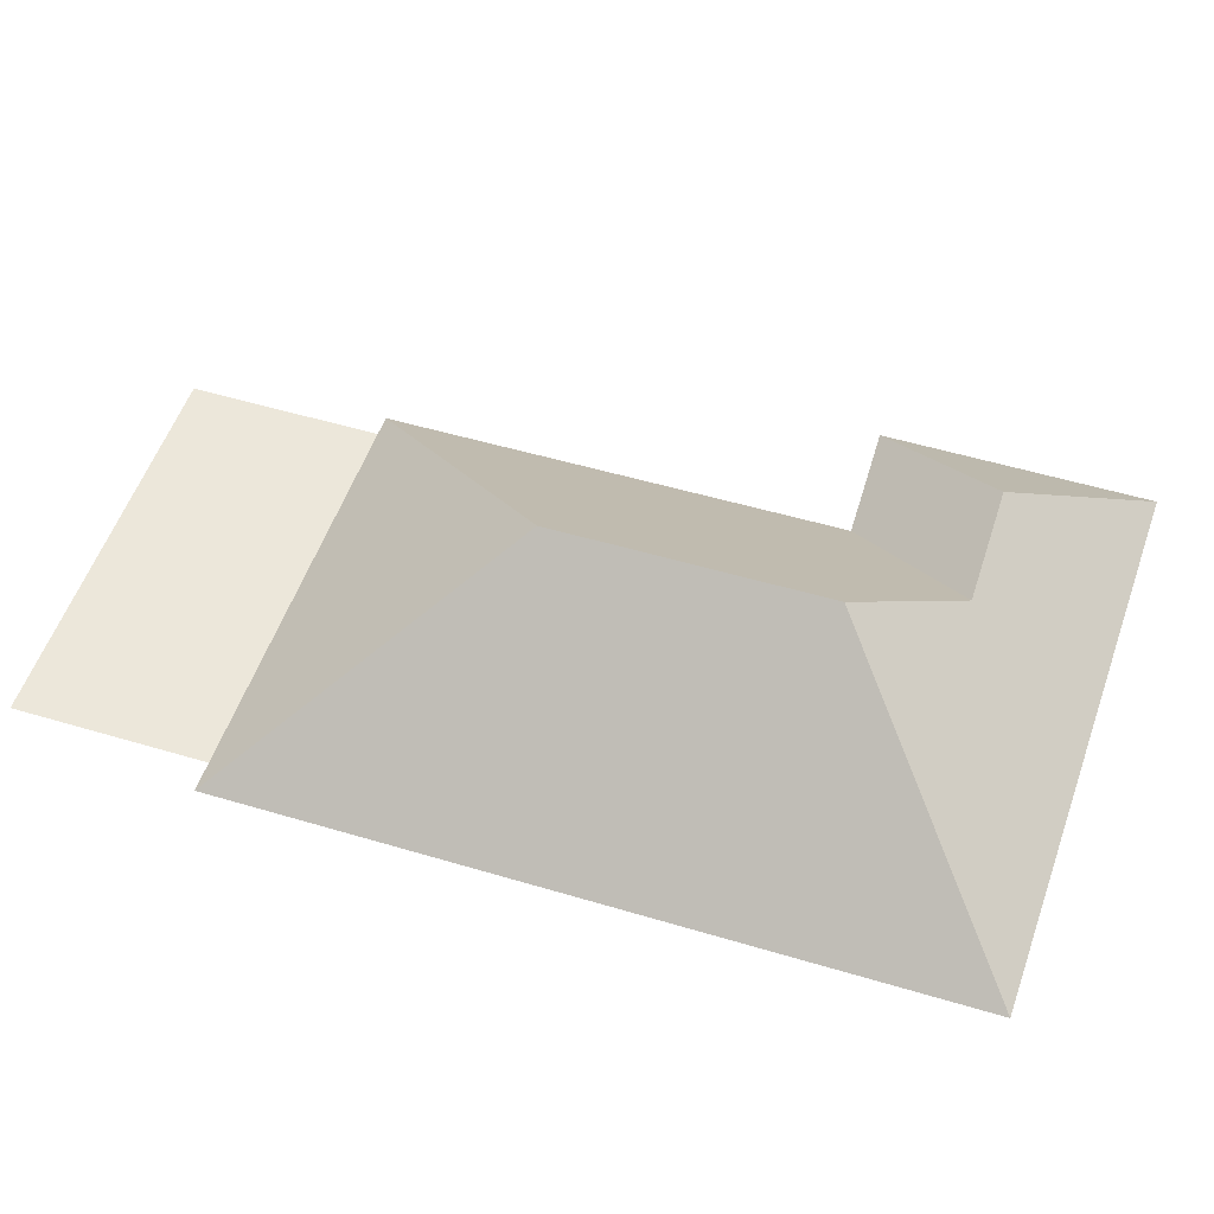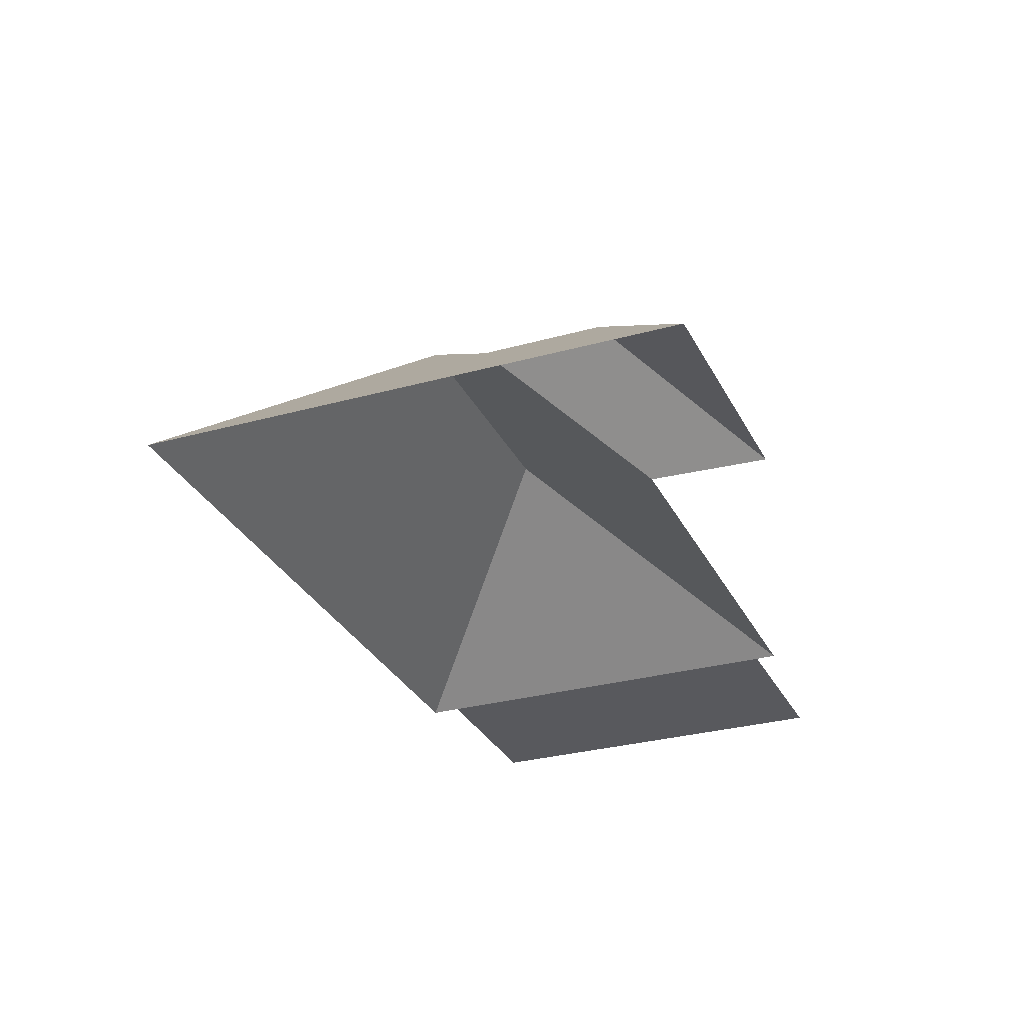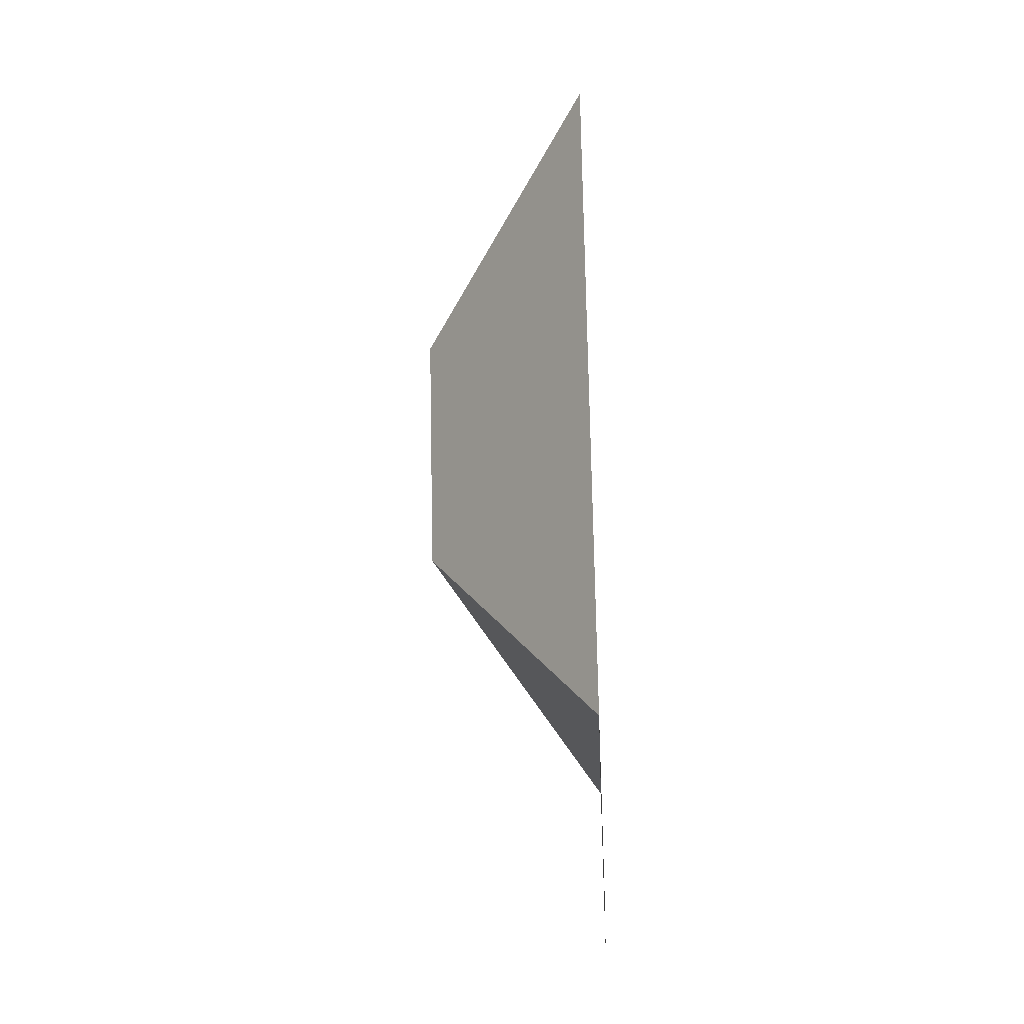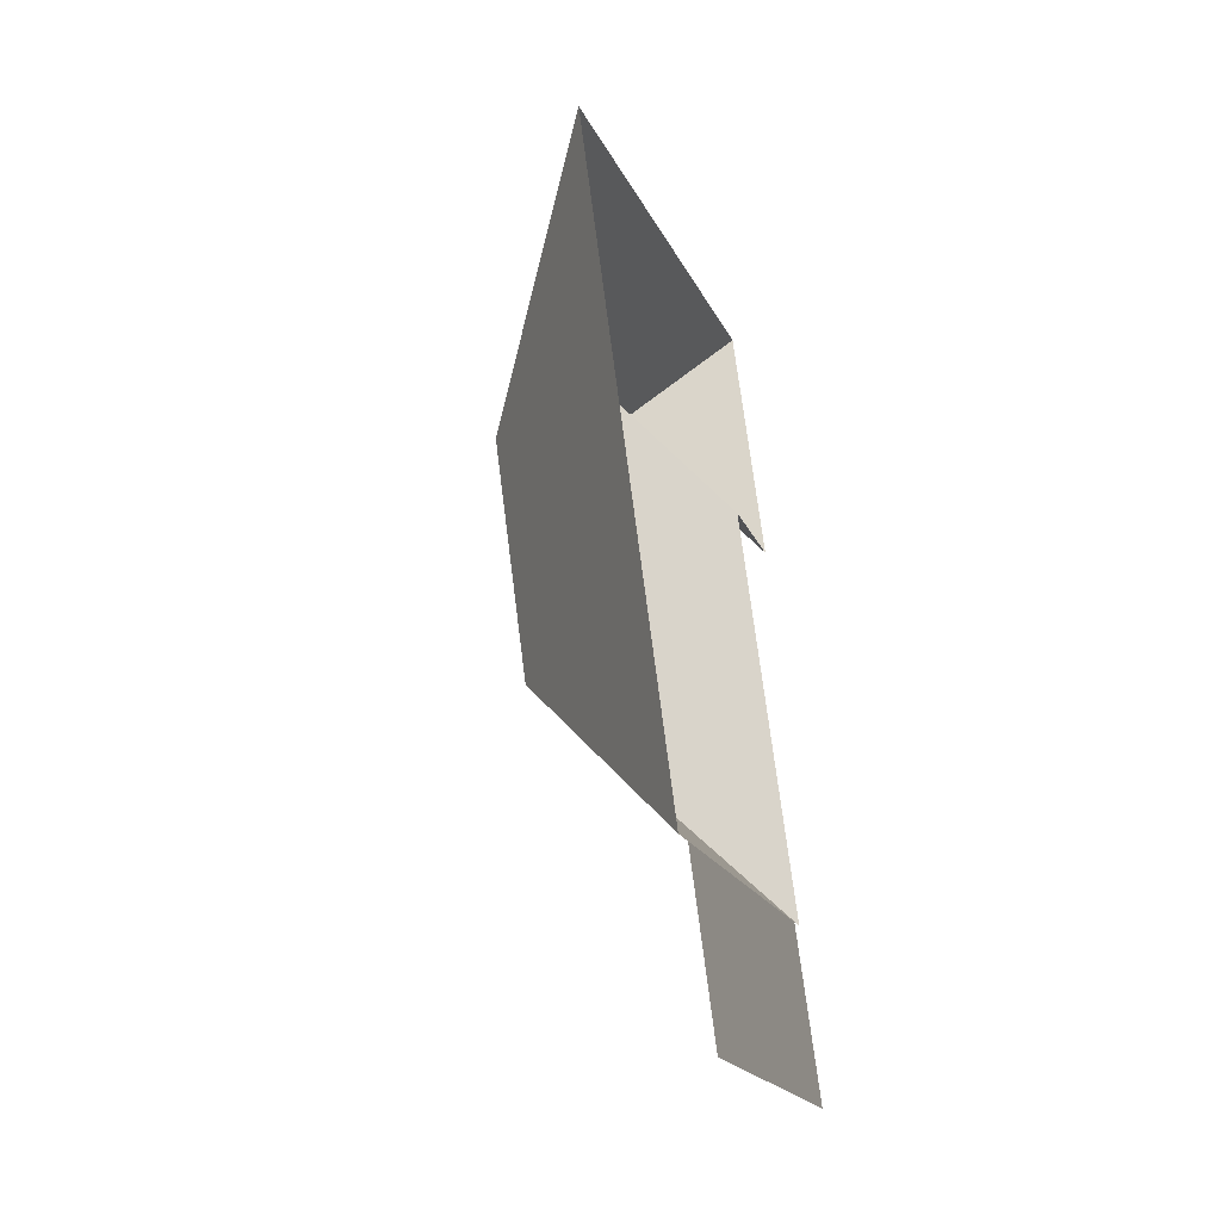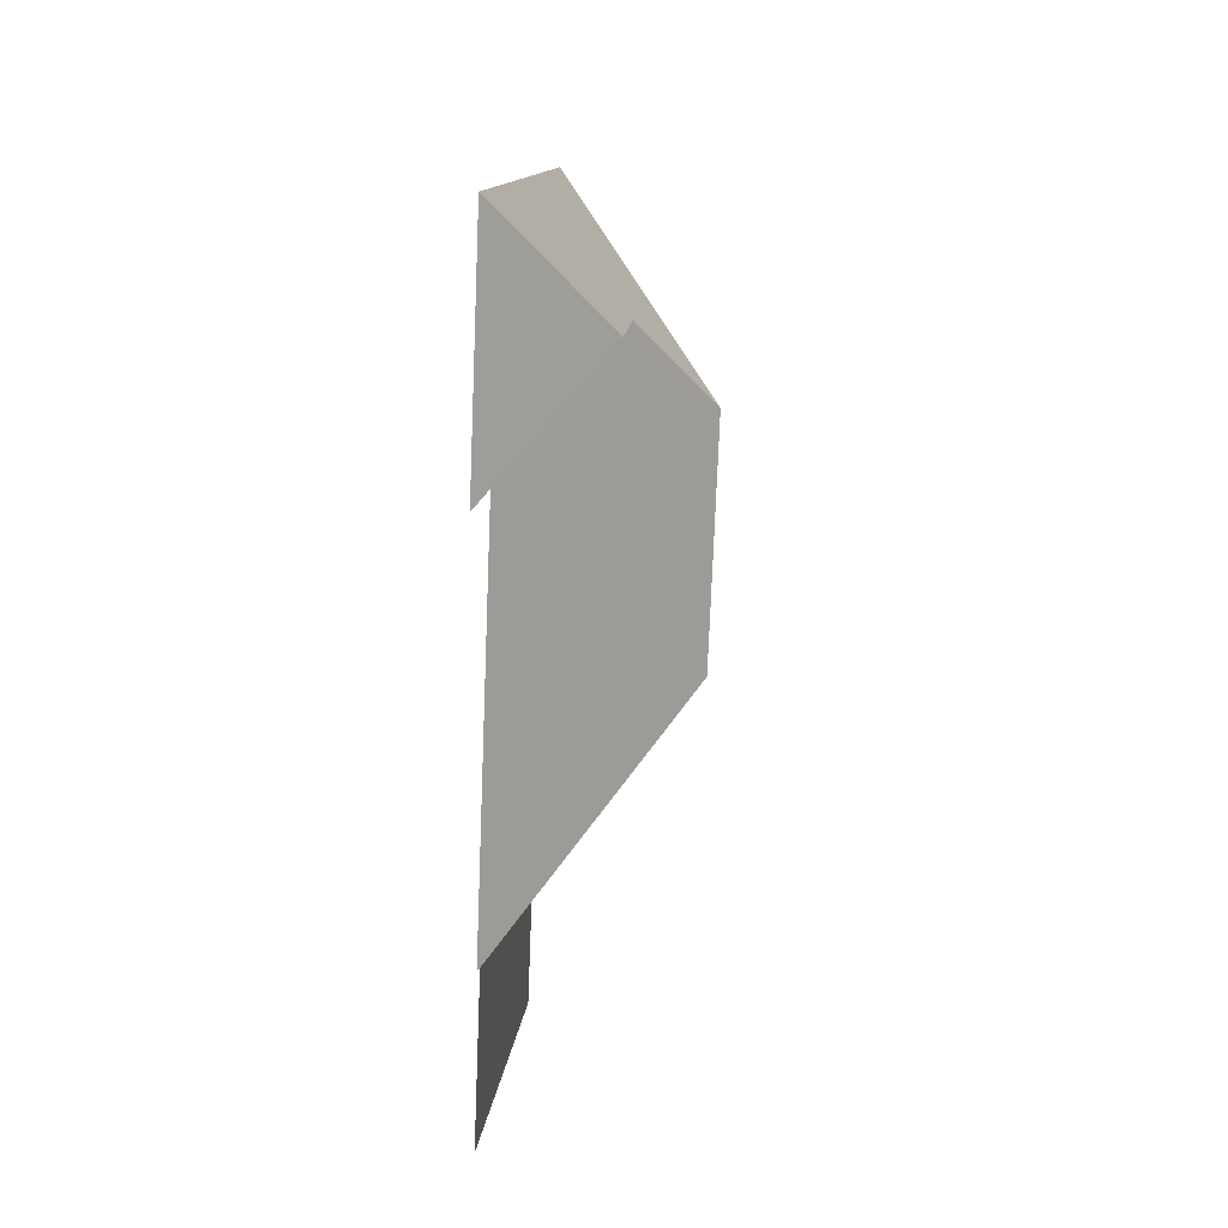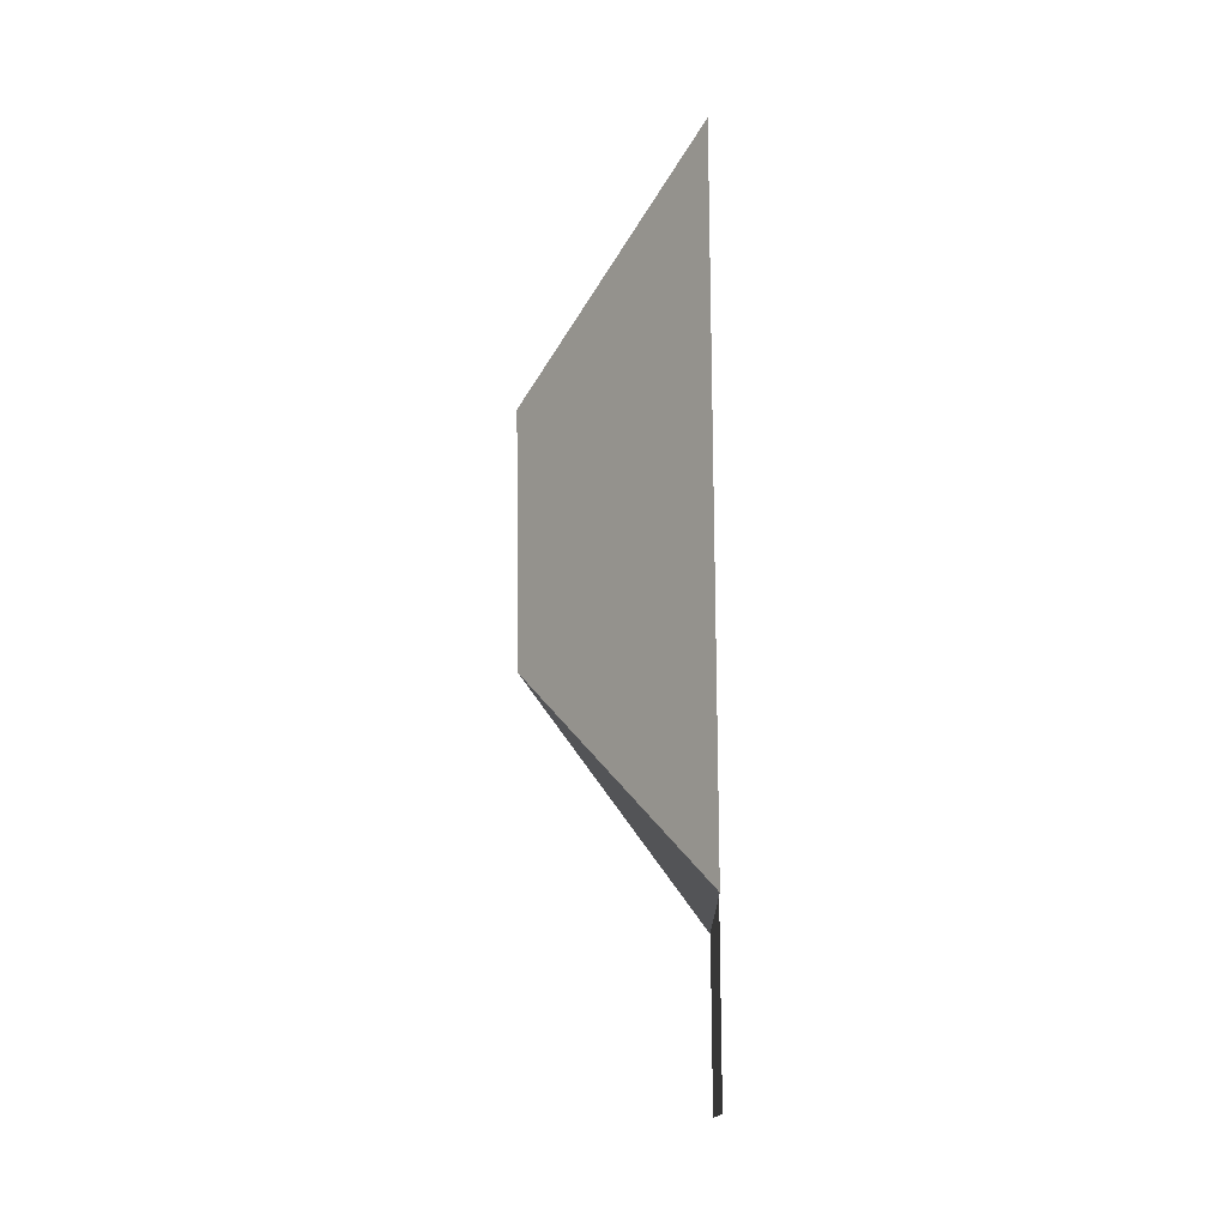
<metadata>
{"format":"obj","ext":"obj","renderer":"f3d","projection":"perspective","resolution":1024,"background":"white","views":[{"elev":51.0,"azim":-94.4,"up":"+Y"},{"elev":60.2,"azim":0.5,"up":"+Z"},{"elev":-40.3,"azim":-87.3,"up":"+Z"},{"elev":-41.2,"azim":-71.4,"up":"+Z"},{"elev":34.7,"azim":95.8,"up":"+Z"},{"elev":-34.3,"azim":-88.9,"up":"+Z"}]}
</metadata>
<code>
o CG10_500_045074_0011_roof
v 212.1 75 -19.01
v 250.1 75 -109.8
v 207.1 75 -125.6
v 271.5 75 -282.2
v 185.1 116.3 -81.05
v 291.1 75 -349.8
v 264.1 75 -285.3
v 141.4 115.4 -98.26
v 120.1 145 -143.5
v 157.9 144.7 -234.6
v 153 75 -407.6
v 126 75 -343.1
v 12.78 75 -102.7
v 115.4 75 -347.5
v 212.1 0 -19.01
v 250.1 0 -109.8
v 207.1 0 -125.6
v 271.5 0 -282.2
v 264.1 0 -285.3
v 291.1 0 -349.8
v 153 0 -407.6
v 126 0 -343.1
v 115.4 0 -347.5
v 12.78 0 -102.7
f 13 1 5 8 9
f 5 2 3 8
f 10 4 7 12 14
f 12 11 6 7
f 13 9 10 14
f 5 1 2
f 8 3 4 10 9

</code>
